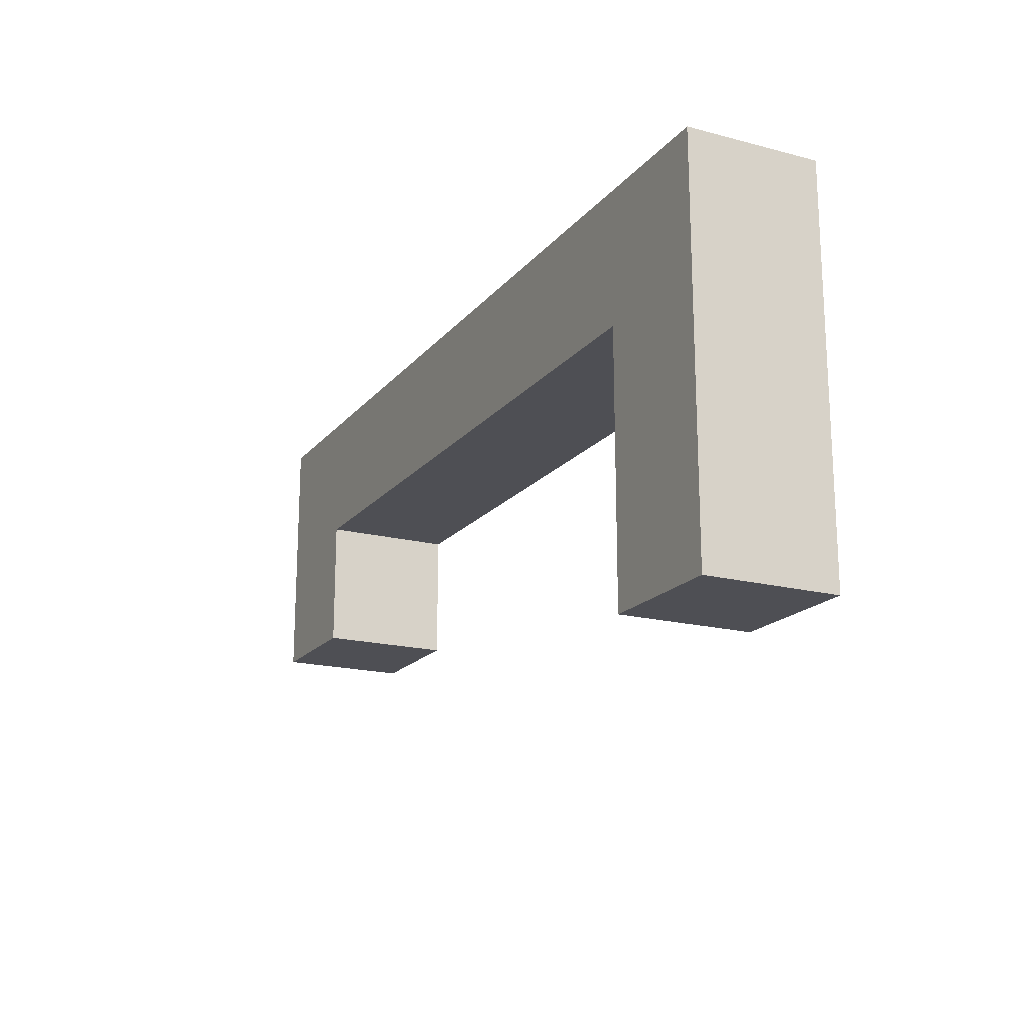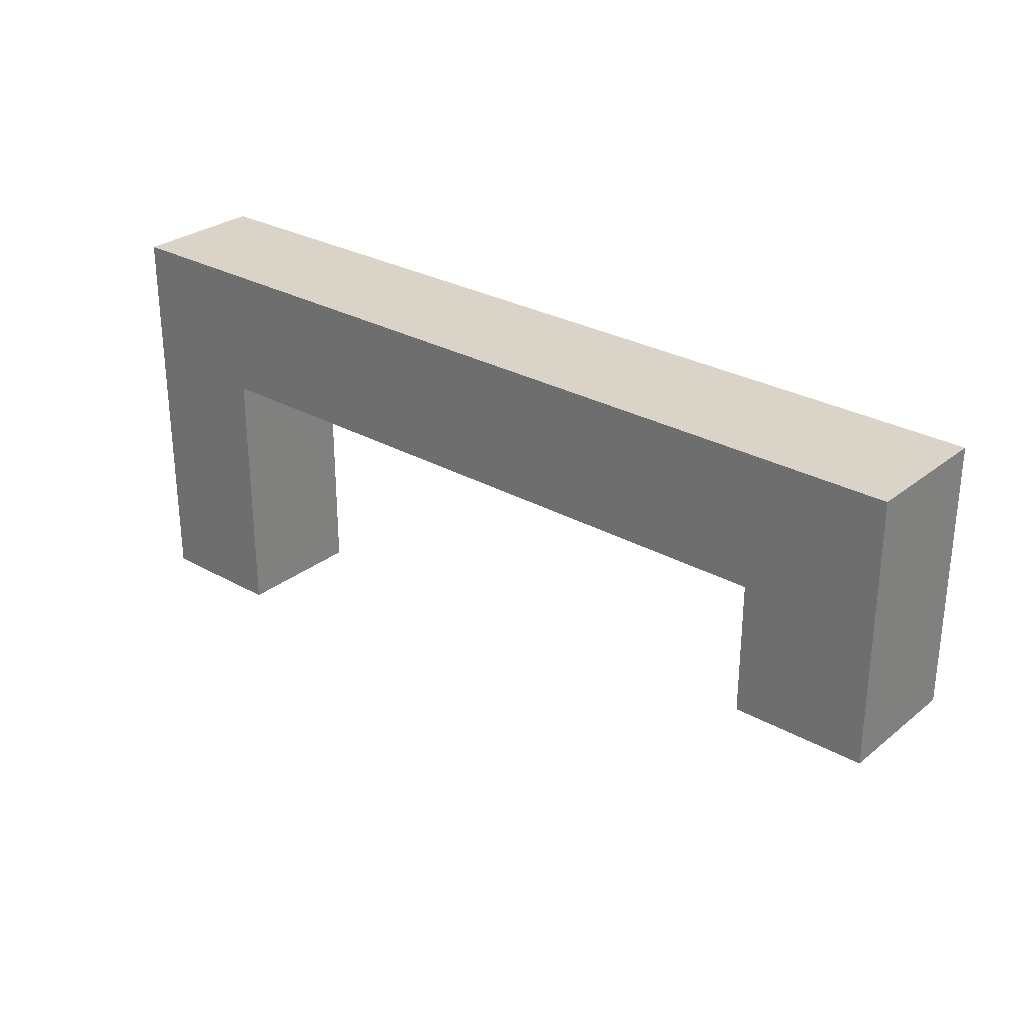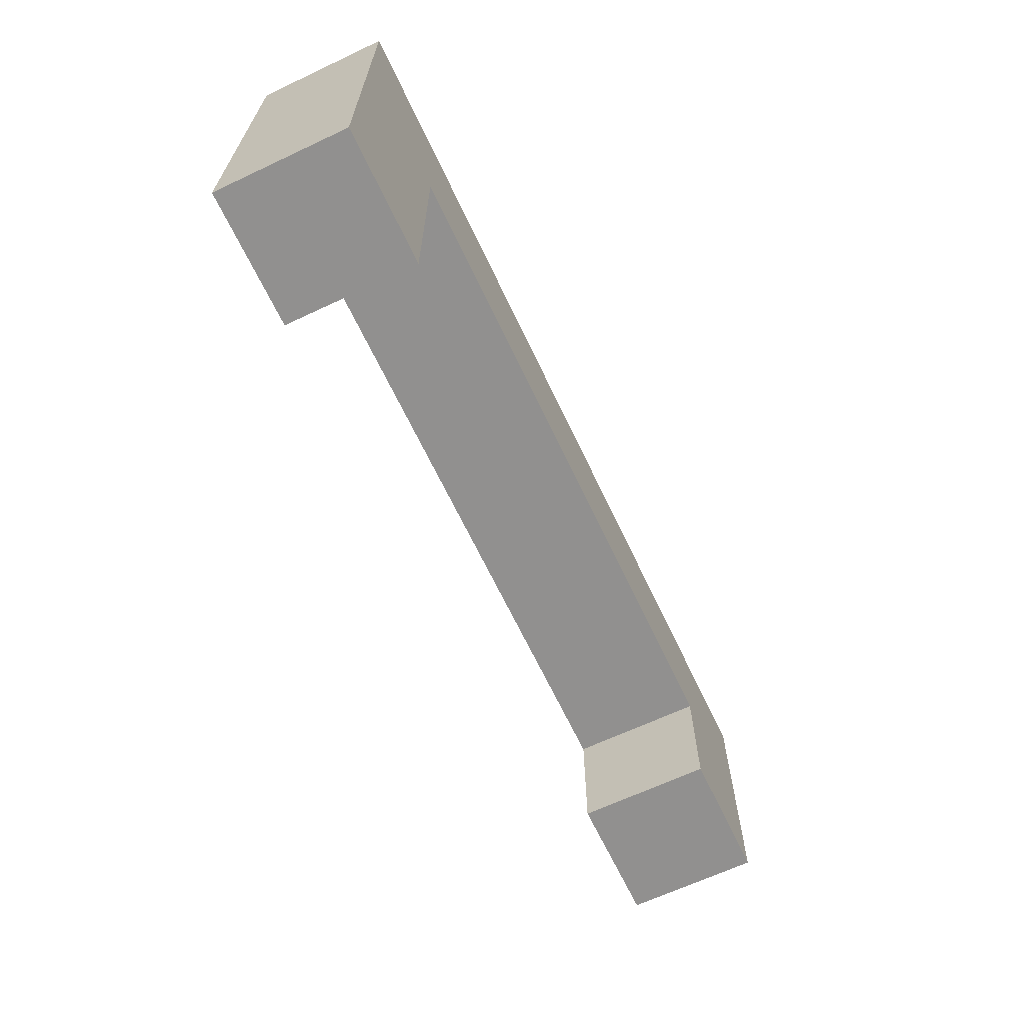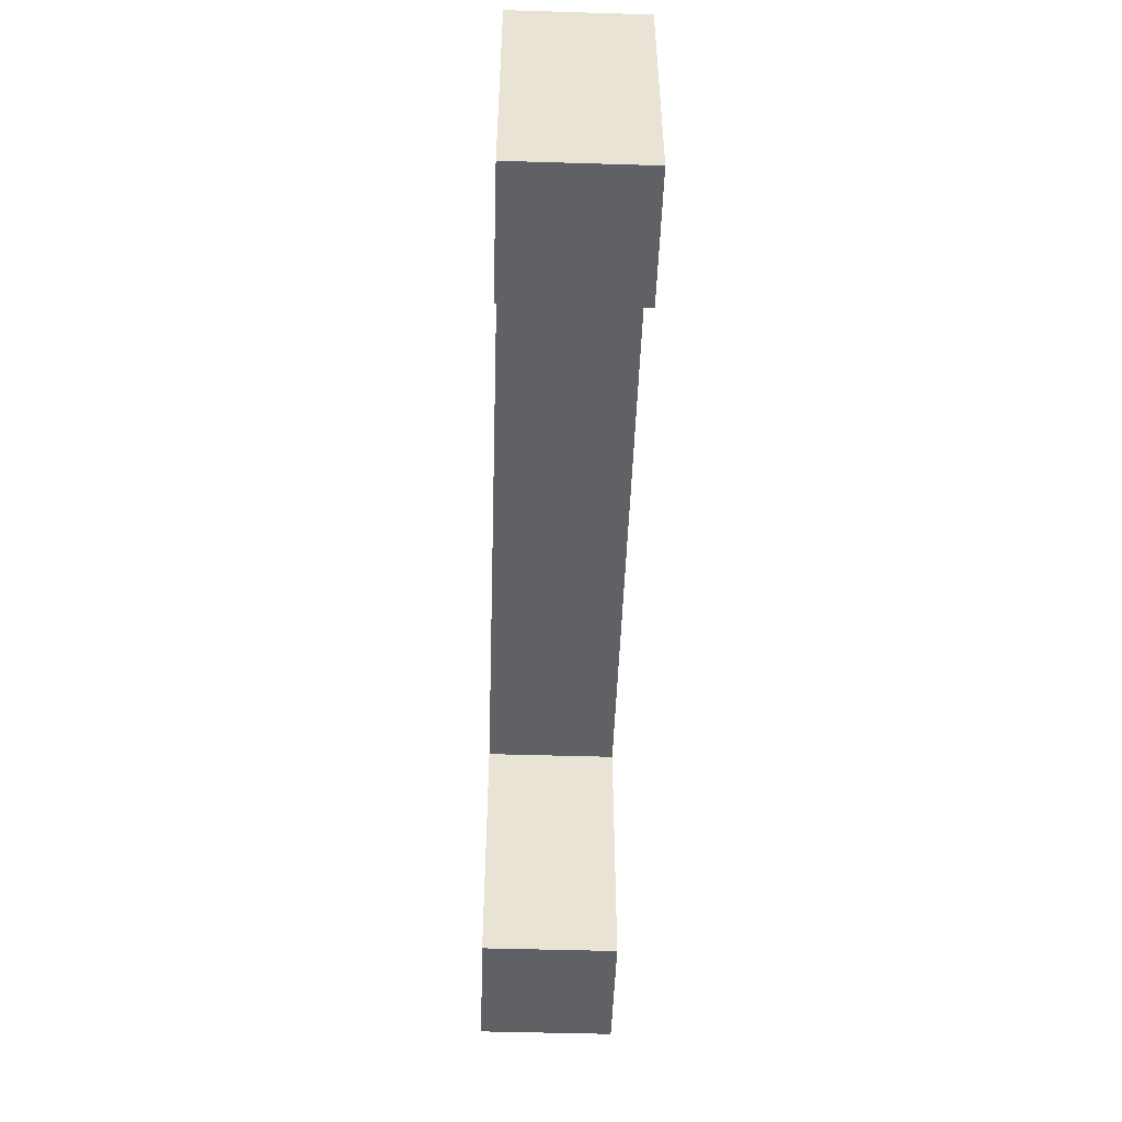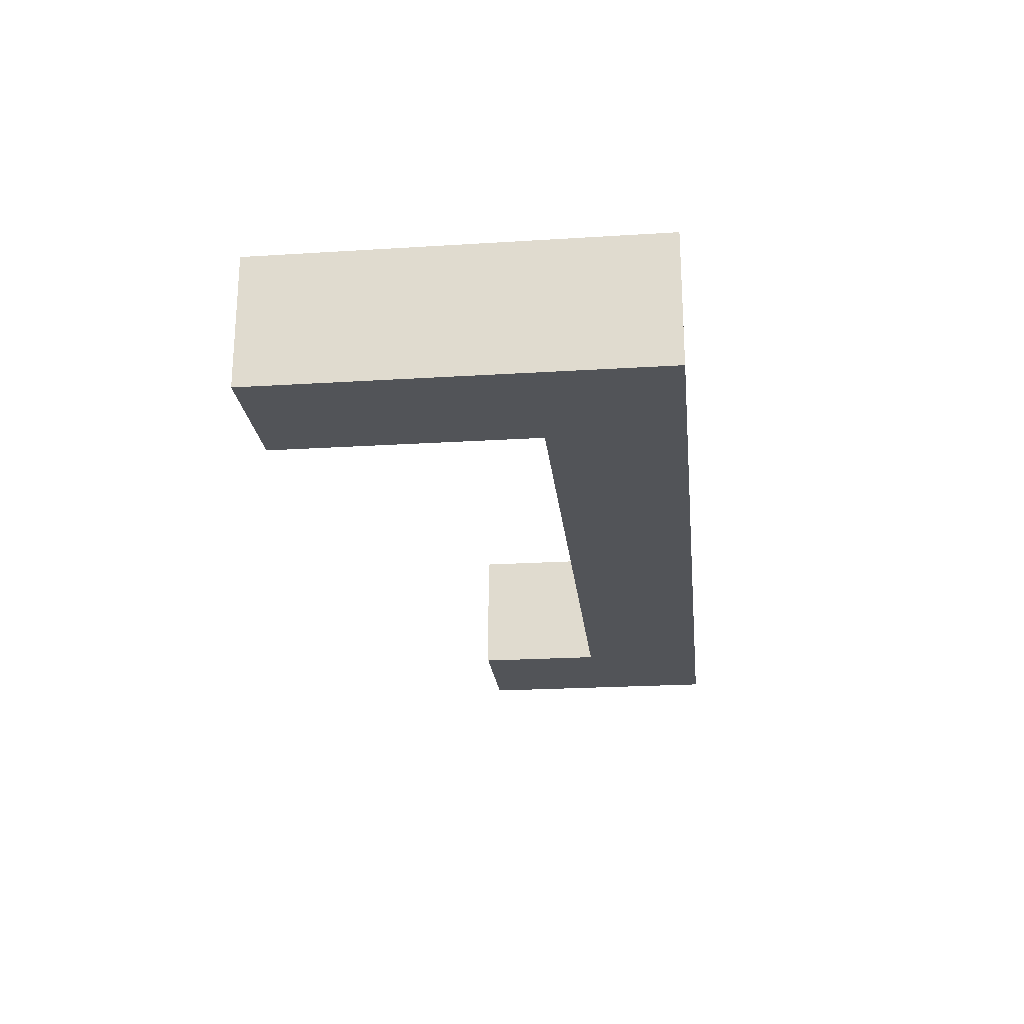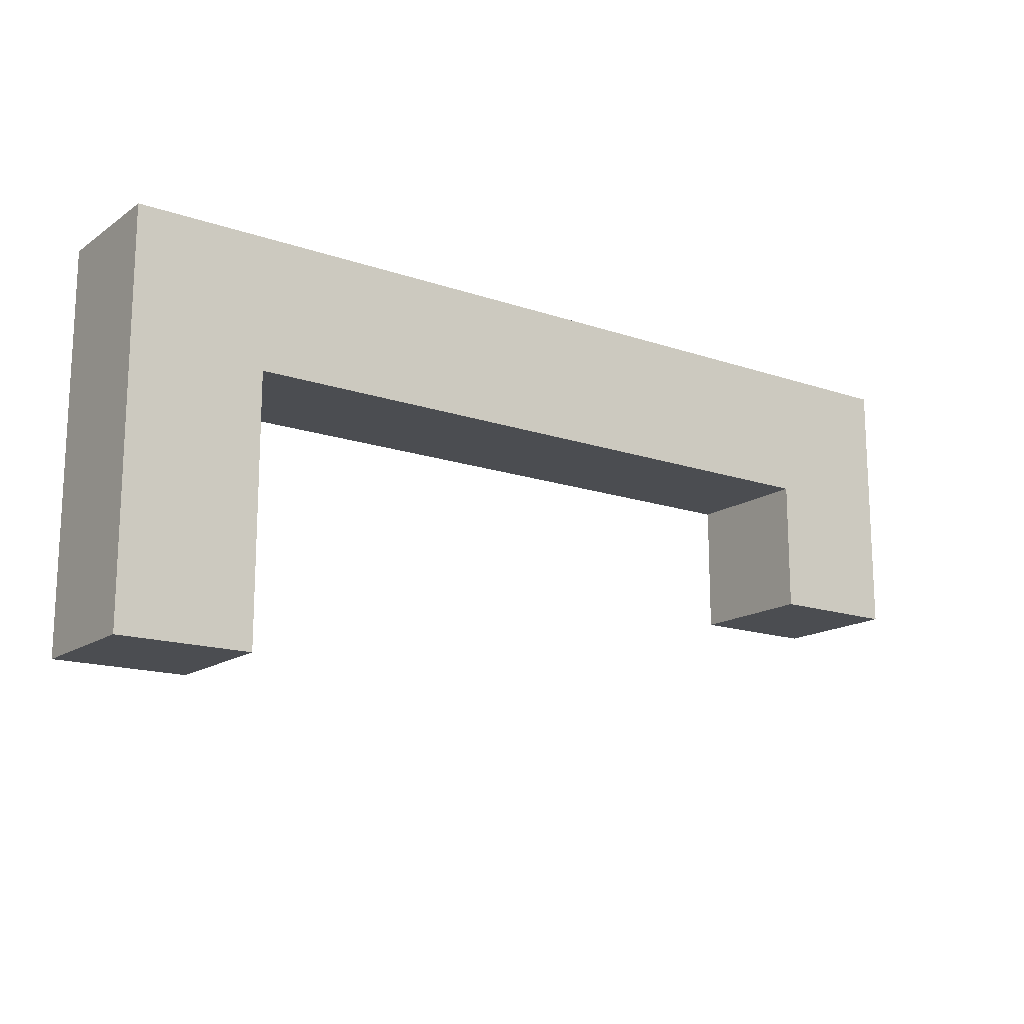
<metadata>
{"format":"obj","ext":"obj","renderer":"f3d","projection":"perspective","resolution":1024,"background":"white","views":[{"elev":-18.3,"azim":-116.7,"up":"+Z"},{"elev":28.4,"azim":40.3,"up":"+Z"},{"elev":-65.7,"azim":-64.7,"up":"+Z"},{"elev":-49.7,"azim":88.1,"up":"+Z"},{"elev":-22.8,"azim":-83.9,"up":"+Y"},{"elev":-15.7,"azim":-35.7,"up":"+Z"}]}
</metadata>
<code>
o honors
v -0.5 0 1.5
v -0.5 1 1.5
v -0.5 0 0.5
v -0.5 1 0.5
v 0.5 0 1.5
v 0.5 1 1.5
v 0.5 0 0.5
v 0.5 1 0.5
v -0.5 0 2.5
v -0.5 1 2.5
v 0.5 1 2.5
v 0.5 0 2.5
v -5.5 0 1.5
v -5.5 1 1.5
v -5.5 0 2.5
v -5.5 1 2.5
v -6.5 0 1.5
v -6.5 1 1.5
v -6.5 0 2.5
v -6.5 1 2.5
v -5.5 0 -0.5
v -5.5 1 -0.5
v -6.5 0 -0.5
v -6.5 1 -0.5
f 1 2 4 3
f 3 4 8 7
f 7 8 6 5
f 2 1 13 14
f 3 7 5 1
f 8 4 2 6
f 12 11 10 9
f 1 5 12 9
f 6 2 10 11
f 5 6 11 12
f 16 14 18 20
f 9 10 16 15
f 10 2 14 16
f 1 9 15 13
f 18 17 19 20
f 15 16 20 19
f 13 15 19 17
f 18 14 22 24
f 22 21 23 24
f 17 18 24 23
f 13 17 23 21
f 14 13 21 22

</code>
